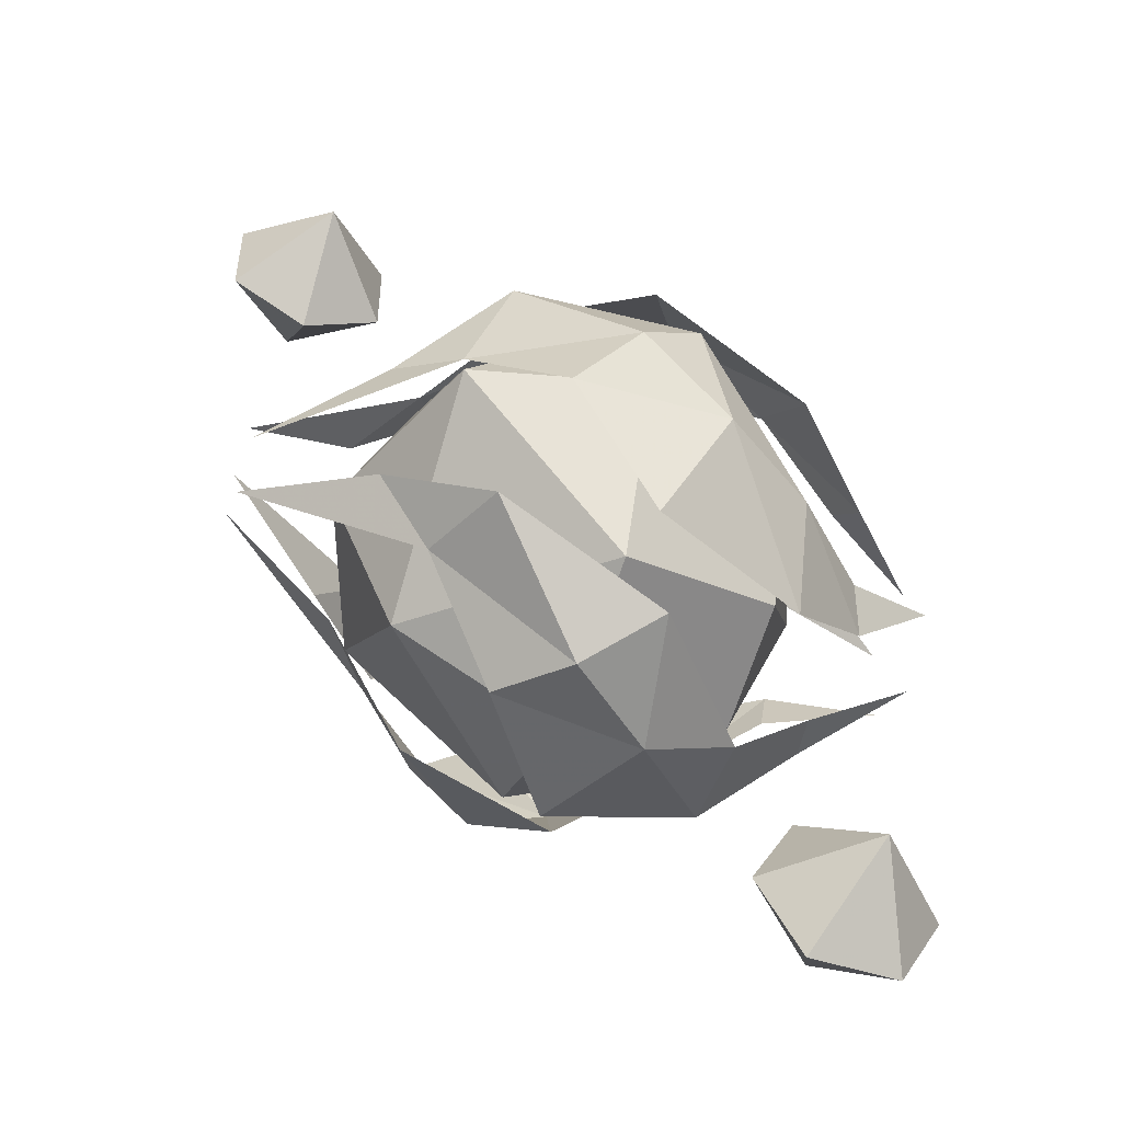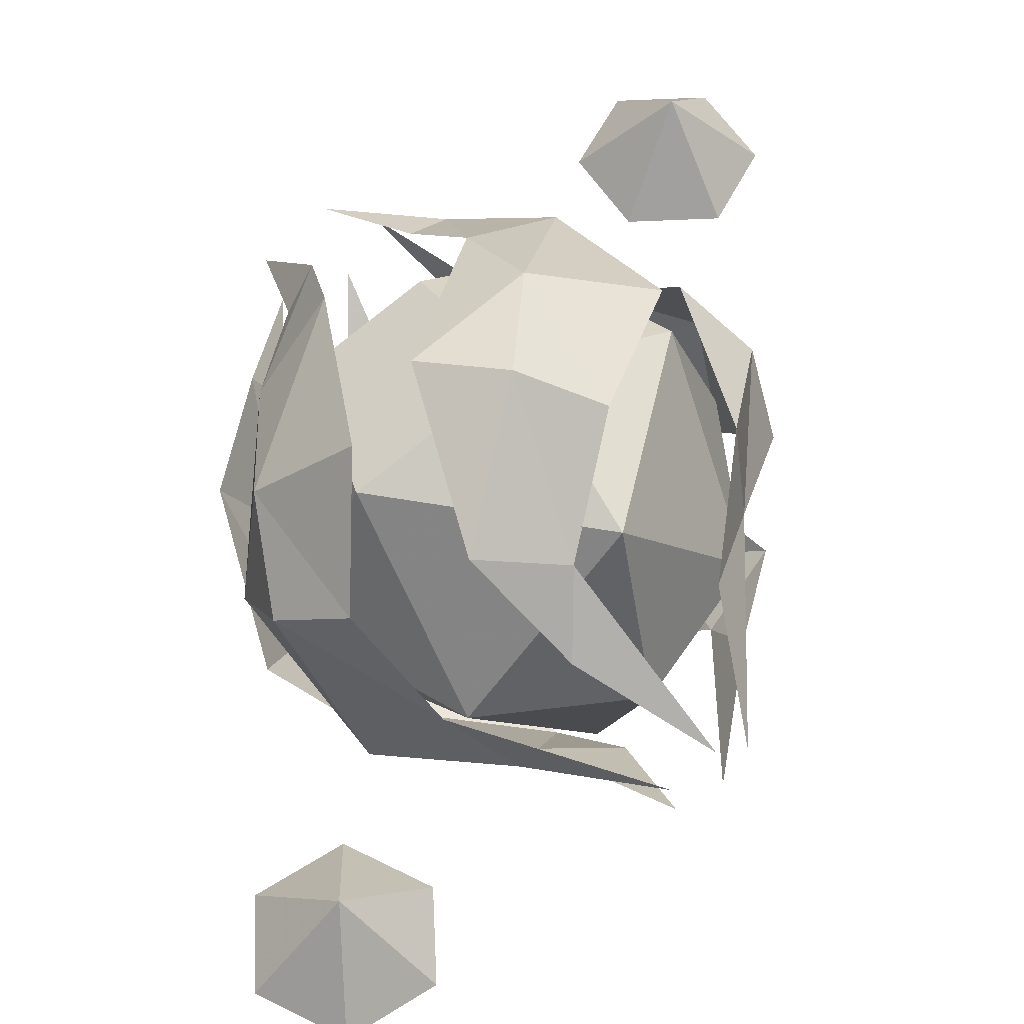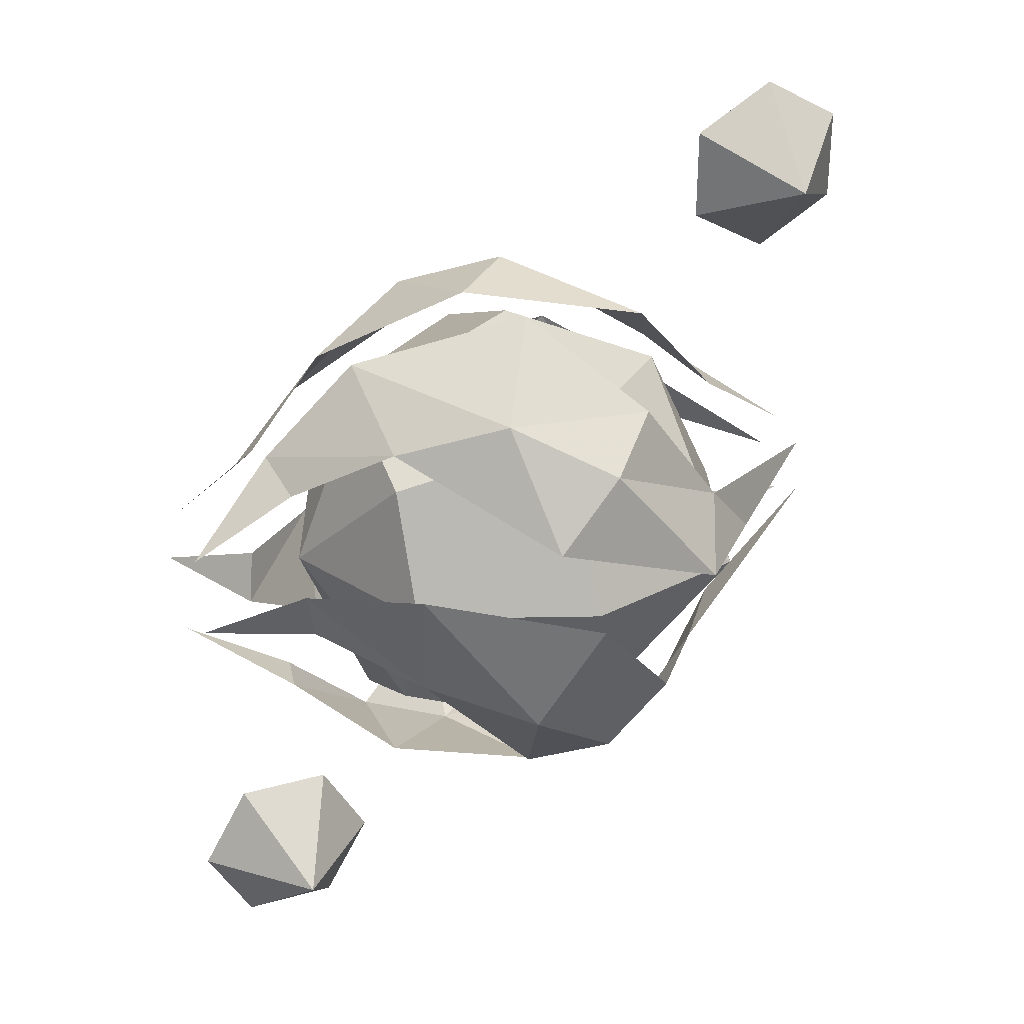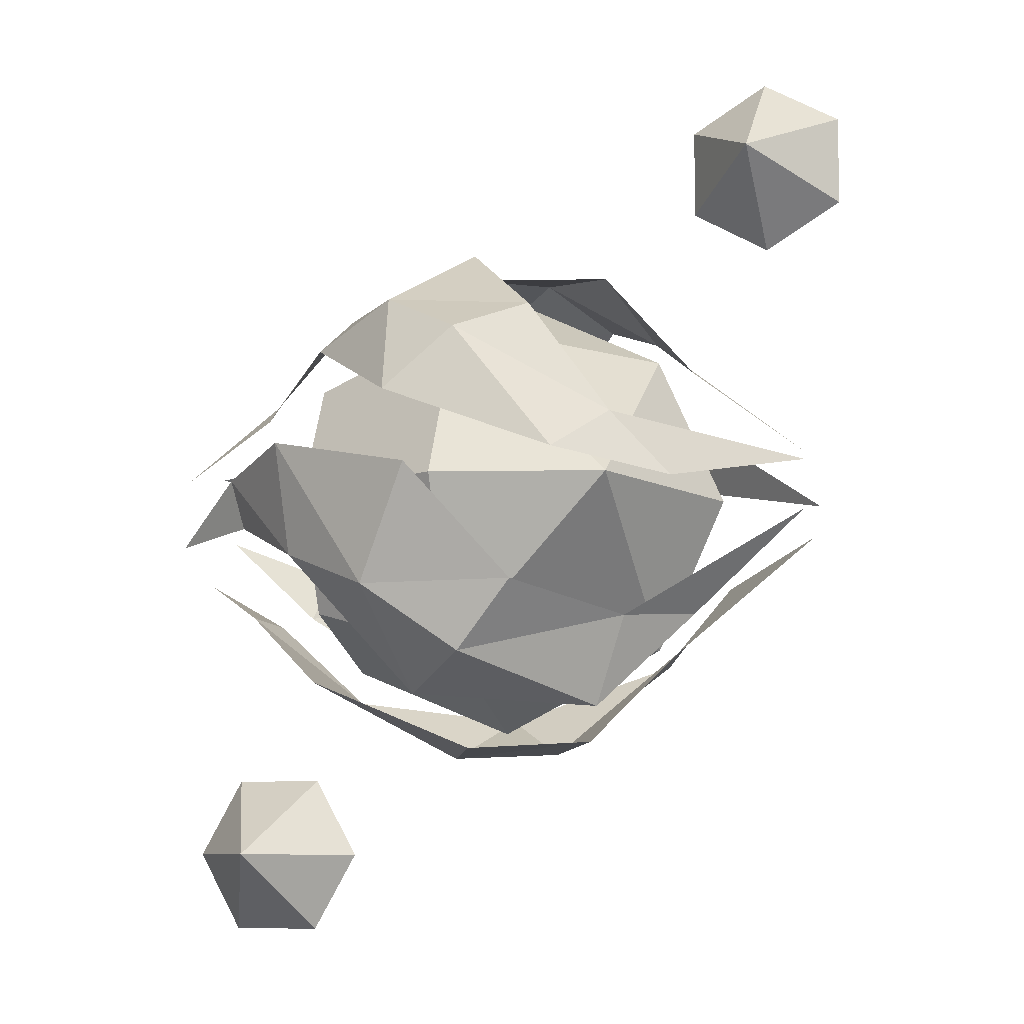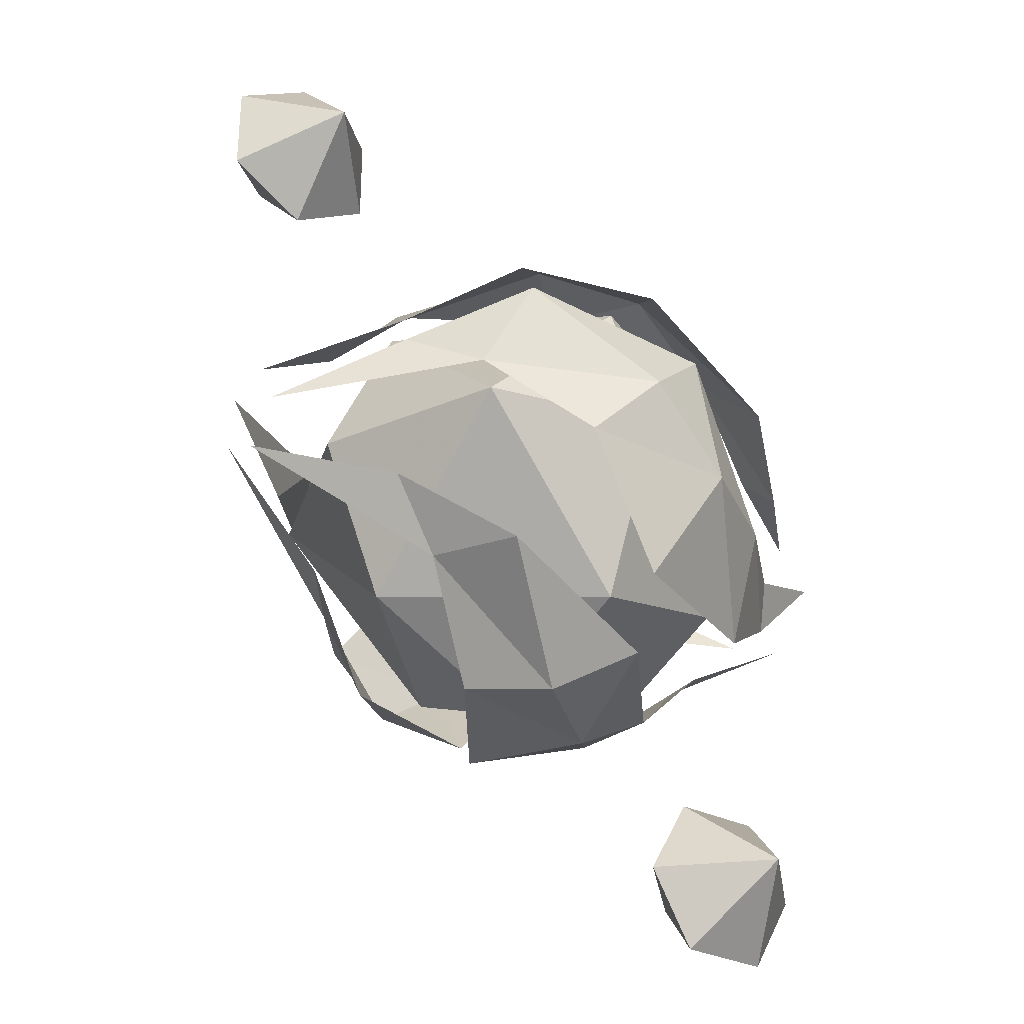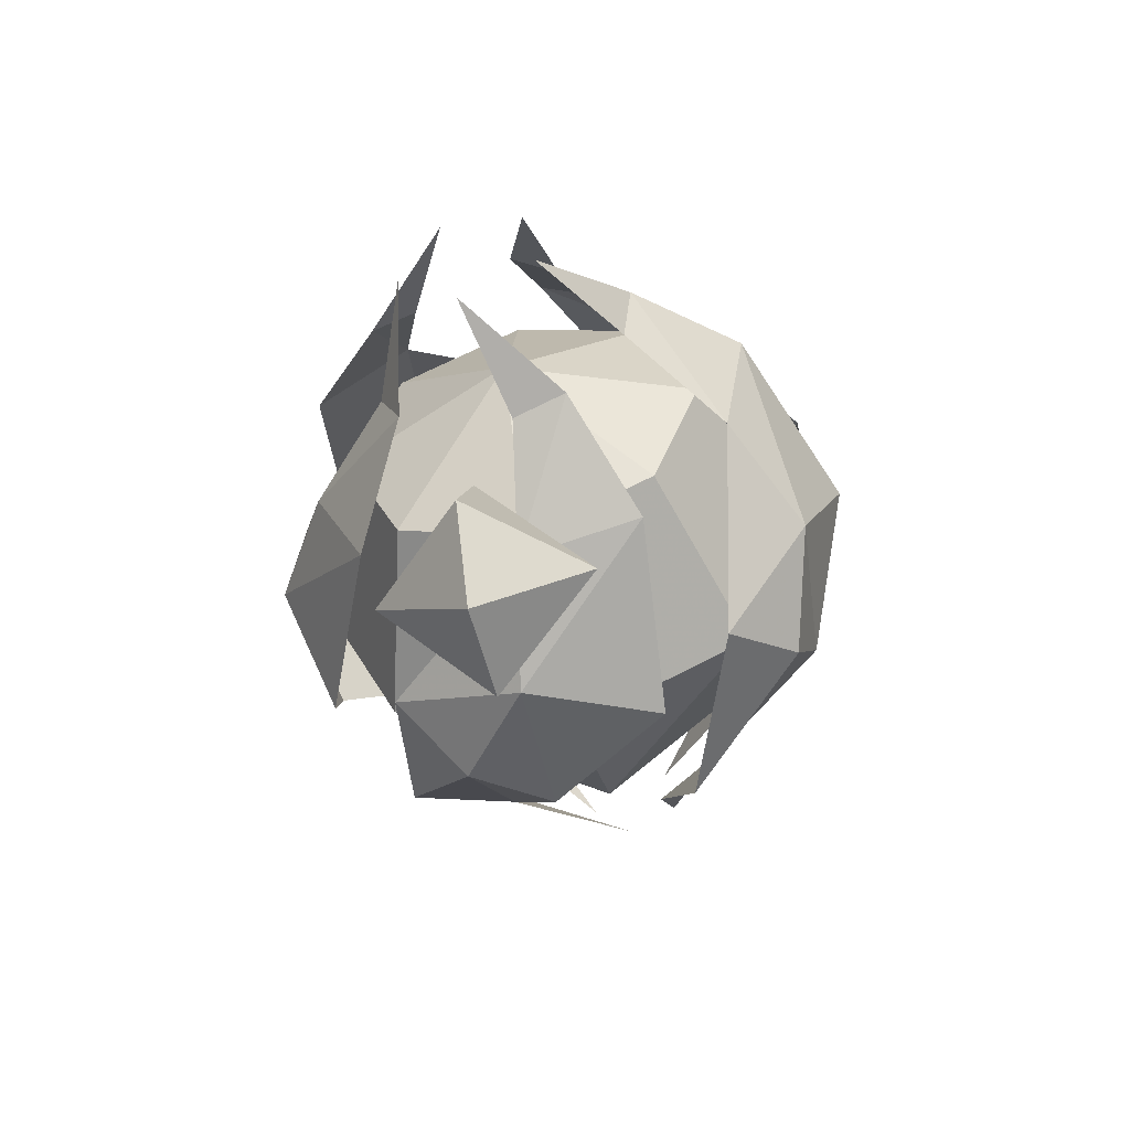
<metadata>
{"format":"obj","ext":"obj","renderer":"f3d","projection":"perspective","resolution":1024,"background":"white","views":[{"elev":-50.2,"azim":-20.0,"up":"+Y"},{"elev":59.3,"azim":-122.6,"up":"+Z"},{"elev":29.8,"azim":157.4,"up":"+Y"},{"elev":-8.7,"azim":-160.4,"up":"+Y"},{"elev":-30.9,"azim":-36.0,"up":"+Y"},{"elev":-51.6,"azim":103.4,"up":"+Y"}]}
</metadata>
<code>
g common_leftHandShiheld_97060_a
v 2.791 -6.426 2.795
v 3.732 -6.423 1.853
v 3.264 -7.24 1.853
v 2.323 -7.243 1.853
v 1.85 -6.429 1.853
v 2.318 -5.613 1.853
v 3.259 -5.61 1.853
v 2.791 -6.426 0.9115
f 2 1 3
f 3 1 4
f 4 1 5
f 5 1 6
f 6 1 7
f 7 1 2
f 3 8 2
f 4 8 3
f 5 8 4
f 6 8 5
f 7 8 6
f 2 8 7
g common_leftHandShiheld_97060
v 0.02672 -4.361 0.07051
v 0.02425 -5.135 1.768
v 1.75 -4.427 1.793
v 1.752 -3.88 0.5926
v 0.03228 -2.614 -0.5828
v 1.756 -2.644 0.1307
v -1.691 -2.625 -0.1103
v -1.697 -4.274 1.798
v 0.03731 -1.037 3.636
v 0.03977 -0.2631 1.938
v 1.761 -0.9821 1.913
v 1.759 -1.529 3.114
v 0.03174 -2.784 4.289
v 1.755 -2.765 3.576
v -1.692 -2.762 3.817
v -1.687 -1.114 1.908
v 0.03769 -0.9165 0.1908
v 1.76 -1.444 0.6777
v 0.02634 -4.482 3.516
v 1.752 -3.965 3.029
v 2.469 -2.707 1.853
v -2.405 -2.691 1.853
f 10 9 11
f 12 11 9
f 9 13 12
f 14 12 13
f 16 15 9
f 13 9 15
f 18 17 19
f 20 19 17
f 17 21 20
f 22 20 21
f 24 23 17
f 21 17 23
f 26 25 19
f 18 19 25
f 14 13 26
f 25 26 13
f 13 15 25
f 24 25 15
f 28 27 11
f 10 11 27
f 22 21 28
f 27 28 21
f 21 23 27
f 16 27 23
f 12 29 11
f 14 29 12
f 9 10 16
f 16 30 15
f 20 29 19
f 22 29 20
f 17 18 24
f 24 30 23
f 19 29 26
f 26 29 14
f 24 18 25
f 15 30 24
f 11 29 28
f 28 29 22
f 16 10 27
f 23 30 16
g common_leftHandShiheld_97060
v 1.784 -3.313 3.837
v 2.687 -3.206 2.962
v 2.799 -3.685 2.734
v 1.851 -4.376 3.327
v 1.791 -0.9866 3.071
v 2.691 -1.788 2.697
v 2.804 -2.152 3.081
v 1.859 -1.8 3.925
v 1.791 -0.9962 0.6222
v 2.692 -1.602 1.266
v 2.806 -1.349 1.731
v 1.864 -0.4355 1.66
v 1.784 -3.328 -0.1254
v 2.688 -2.905 0.6466
v 2.803 -2.385 0.5497
v 1.858 -2.168 -0.3383
v 1.779 -4.76 1.861
v 2.685 -3.897 1.695
v 2.798 -3.828 1.17
v 1.85 -4.604 0.6923
v 3.718 -2.788 2.527
v -2.197 -1.915 2.99
v -1.636 -2.284 3.602
v -3.365 -2.727 2.309
v 0.1469 -4.425 4.073
v -0.7987 -3.193 4.36
v 0.7469 -3.29 4.497
v -0.1922 -2.565 4.671
v -1.266 -1.426 3.97
v 0.5083 -1.937 4.446
v 3.721 -2.074 2.162
v -2.195 -1.351 1.493
v -1.632 -0.8847 2.031
v -3.363 -2.247 2.057
v 0.1575 -1.102 4.207
v -0.79 -0.446 3.126
v 0.7563 -0.3498 3.257
v -0.1839 0.04193 2.624
v -1.262 -0.2701 1.328
v 0.5146 0.02035 1.955
v 3.72 -2.201 1.37
v -2.199 -2.601 0.4931
v -1.635 -1.946 0.2143
v -3.364 -2.339 1.524
v 0.1612 0.05187 1.088
v -0.791 -0.7707 0.1331
v 0.7554 -0.6203 0.07716
v -0.1875 -1.099 -0.488
v -1.269 -2.426 -0.5887
v 0.5089 -1.744 -0.6766
v 3.718 -2.993 1.246
v -2.203 -3.938 1.373
v -1.642 -4.002 0.6625
v -3.365 -2.874 1.445
v 0.1529 -2.558 -0.9734
v -0.8004 -3.718 -0.4832
v 0.7455 -3.728 -0.6481
v -0.1981 -4.411 -0.3648
v -1.277 -4.915 0.8696
v 0.4992 -4.791 0.1883
v 3.717 -3.356 1.961
v -2.202 -3.514 2.917
v -1.642 -4.211 2.756
v -3.366 -3.114 1.931
v 0.1441 -5.325 0.8719
v -0.8052 -5.215 2.129
v 0.7402 -5.378 2.083
v -0.201 -5.318 2.824
v -1.275 -4.297 3.687
v 0.4989 -4.911 3.354
f 32 31 33
f 34 33 31
f 36 35 37
f 38 37 35
f 40 39 41
f 42 41 39
f 44 43 45
f 46 45 43
f 48 47 49
f 50 49 47
f 32 33 51
f 53 52 54
f 56 55 57
f 53 56 58
f 52 53 59
f 57 34 31
f 60 57 31
f 55 34 57
f 58 56 57
f 60 58 57
f 60 59 58
f 59 53 58
f 36 37 61
f 63 62 64
f 66 65 67
f 63 66 68
f 62 63 69
f 67 38 35
f 70 67 35
f 65 38 67
f 68 66 67
f 70 68 67
f 70 69 68
f 69 63 68
f 40 41 71
f 73 72 74
f 76 75 77
f 73 76 78
f 72 73 79
f 77 42 39
f 80 77 39
f 75 42 77
f 78 76 77
f 80 78 77
f 80 79 78
f 79 73 78
f 44 45 81
f 83 82 84
f 86 85 87
f 83 86 88
f 82 83 89
f 87 46 43
f 90 87 43
f 85 46 87
f 88 86 87
f 90 88 87
f 90 89 88
f 89 83 88
f 48 49 91
f 93 92 94
f 96 95 97
f 93 96 98
f 92 93 99
f 97 50 47
f 100 97 47
f 95 50 97
f 98 96 97
f 100 98 97
f 100 99 98
f 99 93 98
g common_leftHandShiheld_97060_b
v -2.93 0.9584 2.755
v -2.933 1.882 1.853
v -2.132 1.423 1.853
v -3.731 1.417 1.853
v -3.728 0.4941 1.853
v -2.927 0.03497 1.853
v -2.129 0.4992 1.853
v -2.93 0.9584 0.951
f 102 101 103
f 104 101 102
f 105 101 104
f 106 101 105
f 107 101 106
f 103 101 107
f 103 108 102
f 102 108 104
f 104 108 105
f 105 108 106
f 106 108 107
f 107 108 103

</code>
